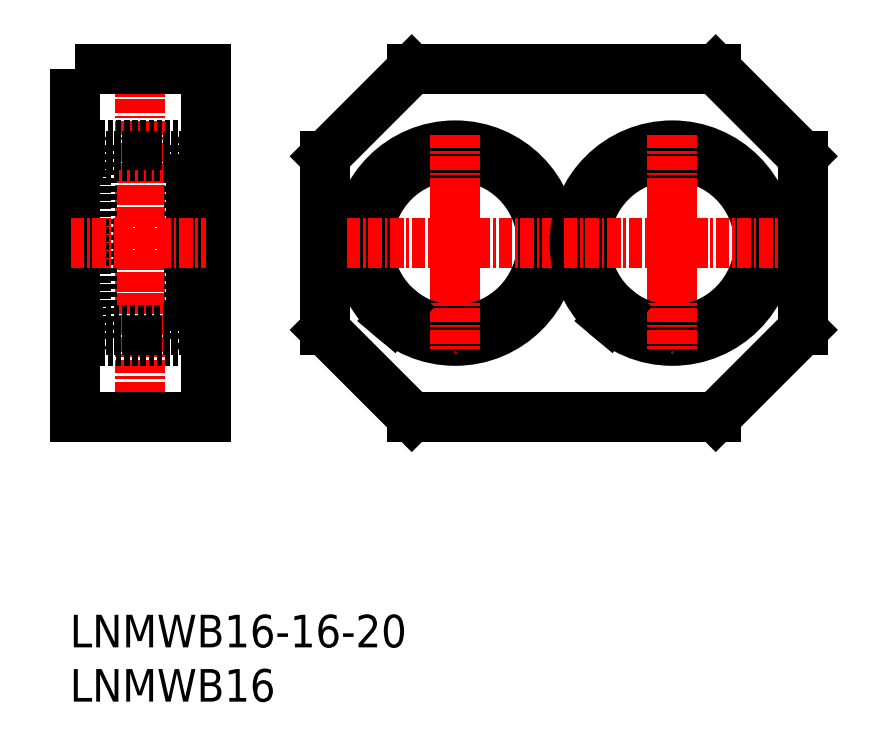
<metadata>
{"format":"dxf","ext":"dxf","renderer":"ezdxf+matplotlib","layout":"modelspace","background":"white","min_lineweight":24,"dpi":150}
</metadata>
<code>
0
SECTION
2
ENTITIES
0
TEXT
8
0
10
101.6
20
64.22
30
0
40
3
1
LNMWB16
11
101.6
21
65.72
31
0
73
     2
0
TEXT
8
0
10
101.6
20
69.22
30
0
40
3
1
LNMWB16-16-20
11
101.6
21
70.72
31
0
73
     2
0
LINE
8
0
10
108.1
20
100.5
30
0
11
108.1
21
100.5
31
0
0
LINE
8
0
10
102.1
20
113.3
30
0
11
102.1
21
99.6
31
0
0
LINE
8
0
10
114.1
20
113.3
30
0
11
114.1
21
99.6
31
0
0
LINE
8
0
10
125.1
20
98.46
30
0
11
133.1
21
90.46
31
0
0
LINE
8
0
10
125.1
20
114.5
30
0
11
133.1
21
122.5
31
0
0
LINE
8
0
10
169.1
20
98.46
30
0
11
161.1
21
90.46
31
0
0
LINE
8
0
10
161.1
20
122.5
30
0
11
169.1
21
114.5
31
0
0
LINE
8
CENTER
10
108.1
20
88.46
30
0
11
108.1
21
124.5
31
0
0
LINE
8
CENTER
10
157.1
20
98.46
30
0
11
157.1
21
114.5
31
0
0
LINE
8
CENTER
10
100.1
20
106.5
30
0
11
116.1
21
106.5
31
0
0
LINE
8
CENTER
10
123.1
20
106.5
30
0
11
171.1
21
106.5
31
0
0
LWPOLYLINE
8
0
90
        4
70
     1
43
0
10
102.1
20
122.5
10
114.1
20
122.5
10
114.1
20
90.46
10
102.1
20
90.46
0
LINE
8
0
10
125.1
20
114.5
30
0
11
125.1
21
98.46
31
0
0
LINE
8
0
10
161.1
20
122.5
30
0
11
133.1
21
122.5
31
0
0
LINE
8
0
10
169.1
20
98.46
30
0
11
169.1
21
114.5
31
0
0
LINE
8
0
10
133.1
20
90.46
30
0
11
161.1
21
90.46
31
0
0
LINE
8
CENTER
10
137.1
20
98.46
30
0
11
137.1
21
114.5
31
0
0
CIRCLE
8
0
10
137.1
20
106.5
30
0
40
8
0
CIRCLE
8
0
10
137.1
20
106.5
30
0
40
9
0
LINE
8
CENTER
10
137.1
20
116.5
30
0
11
137.1
21
96.46
31
0
0
LINE
8
CENTER
10
127.1
20
106.5
30
0
11
147.1
21
106.5
31
0
0
LINE
8
0
10
131.3
20
99.57
30
0
11
132
21
100.3
31
0
0
CIRCLE
8
0
10
157.1
20
106.5
30
0
40
8
0
CIRCLE
8
0
10
157.1
20
106.5
30
0
40
9
0
LINE
8
CENTER
10
157.1
20
116.5
30
0
11
157.1
21
96.46
31
0
0
LINE
8
CENTER
10
147.1
20
106.5
30
0
11
167.1
21
106.5
31
0
0
LINE
8
0
10
151.3
20
99.57
30
0
11
152
21
100.3
31
0
0
LINE
8
CENTER
10
108.1
20
115.3
30
0
11
108.1
21
97.6
31
0
0
LINE
8
0
10
103.1
20
115.3
30
0
11
103.1
21
97.6
31
0
0
LINE
8
0
10
113.1
20
115.3
30
0
11
113.1
21
97.6
31
0
0
LINE
8
0
10
103.4
20
98.46
30
0
11
103.4
21
114.5
31
0
0
LINE
8
0
10
112.8
20
114.5
30
0
11
112.8
21
98.46
31
0
0
LINE
8
0
10
103.6
20
115.5
30
0
11
103.6
21
97.46
31
0
0
LINE
8
0
10
112.6
20
115.5
30
0
11
112.6
21
97.46
31
0
0
LINE
8
CENTER
10
101.7
20
106.5
30
0
11
114.1
21
106.5
31
0
0
LINE
8
0
10
103.4
20
98.46
30
0
11
112.8
21
98.46
31
0
0
LINE
8
0
10
102.1
20
97.46
30
0
11
114.1
21
97.46
31
0
0
LINE
8
0
10
103.1
20
98.16
30
0
11
103.4
21
98.46
31
0
0
LINE
8
0
10
103.1
20
97.6
30
0
11
103.6
21
97.46
31
0
0
LINE
8
0
10
105.8
20
98.46
30
0
11
105.8
21
98.46
31
0
0
LINE
8
0
10
108.1
20
98.46
30
0
11
108.1
21
98.46
31
0
0
LINE
8
0
10
113.1
20
98.16
30
0
11
112.8
21
98.46
31
0
0
LINE
8
0
10
113.1
20
97.6
30
0
11
112.6
21
97.46
31
0
0
LINE
8
0
10
102.1
20
115.5
30
0
11
114.1
21
115.5
31
0
0
LINE
8
0
10
103.4
20
114.5
30
0
11
112.8
21
114.5
31
0
0
LINE
8
0
10
103.1
20
114.8
30
0
11
103.4
21
114.5
31
0
0
LINE
8
0
10
103.1
20
115.3
30
0
11
103.6
21
115.5
31
0
0
LINE
8
0
10
113.1
20
114.8
30
0
11
112.8
21
114.5
31
0
0
LINE
8
0
10
113.1
20
115.3
30
0
11
112.6
21
115.5
31
0
0
ENDSEC
0
EOF

</code>
